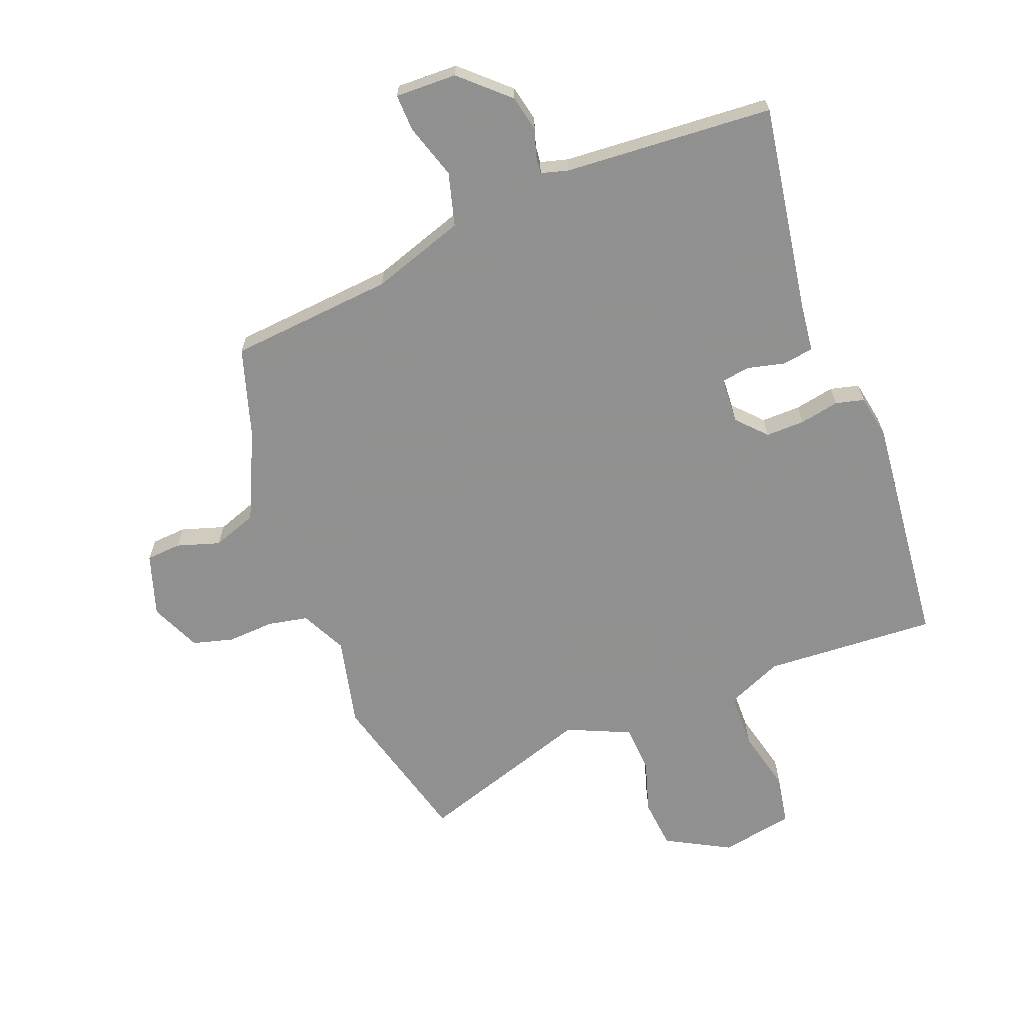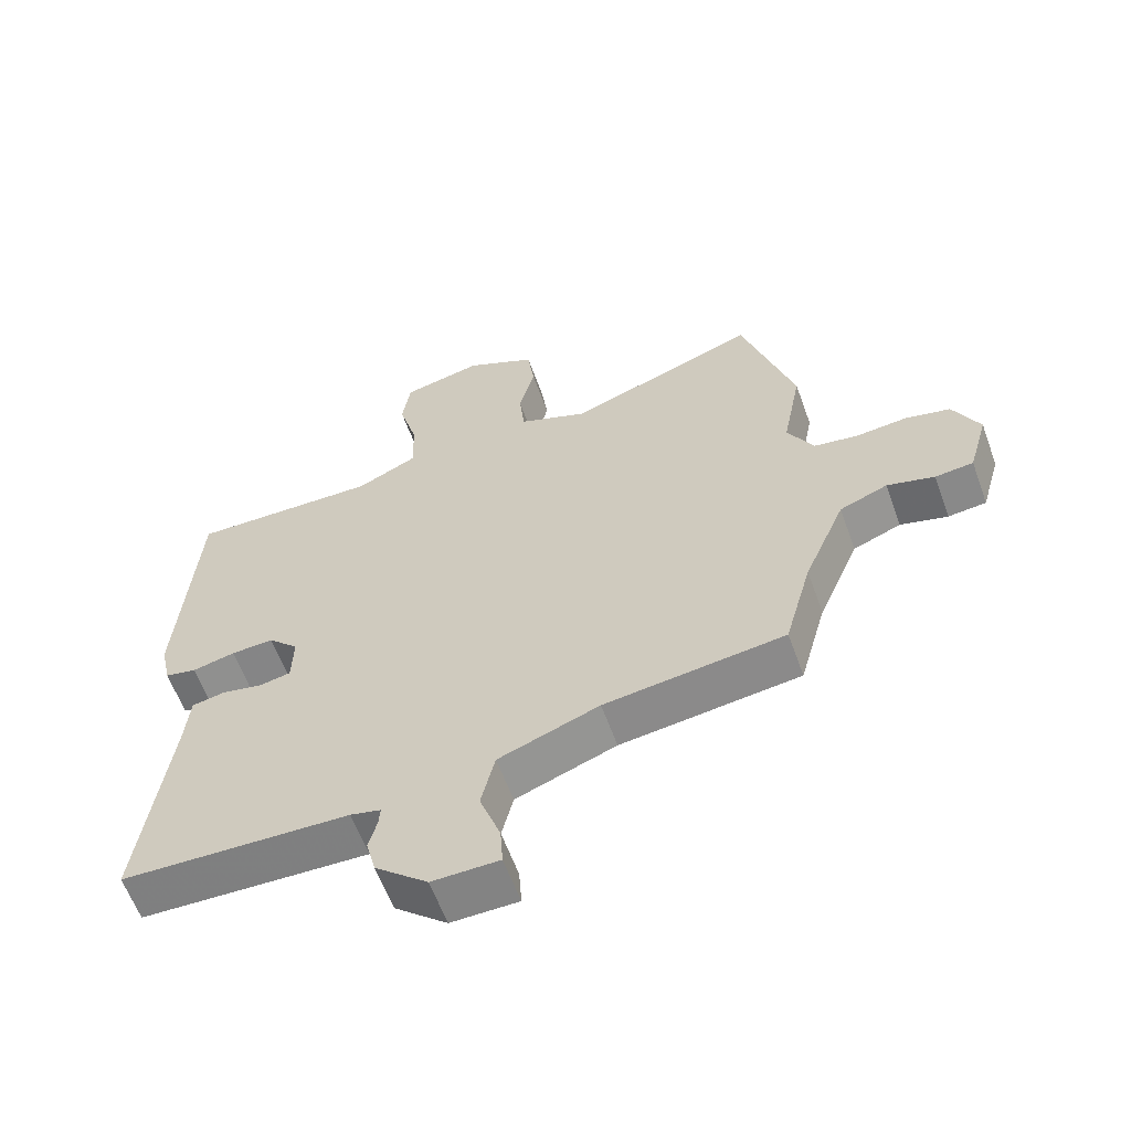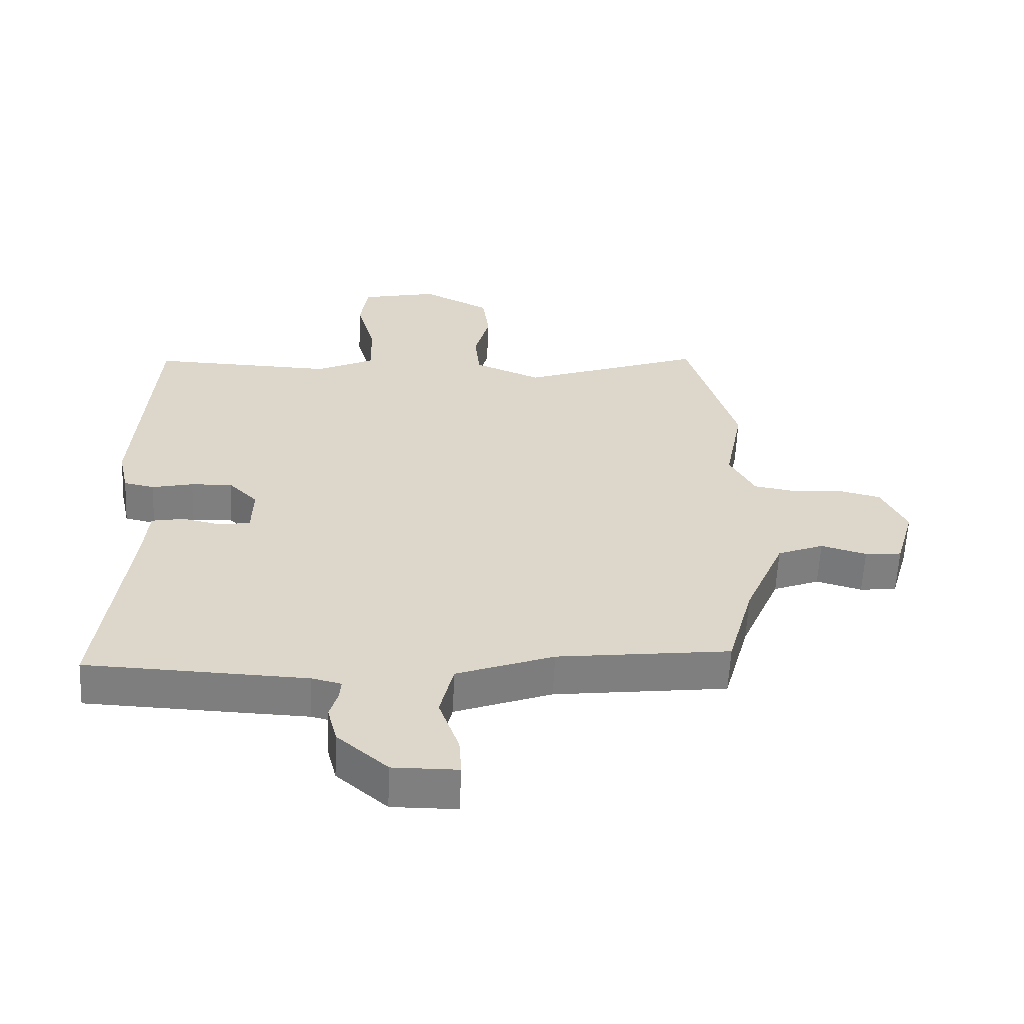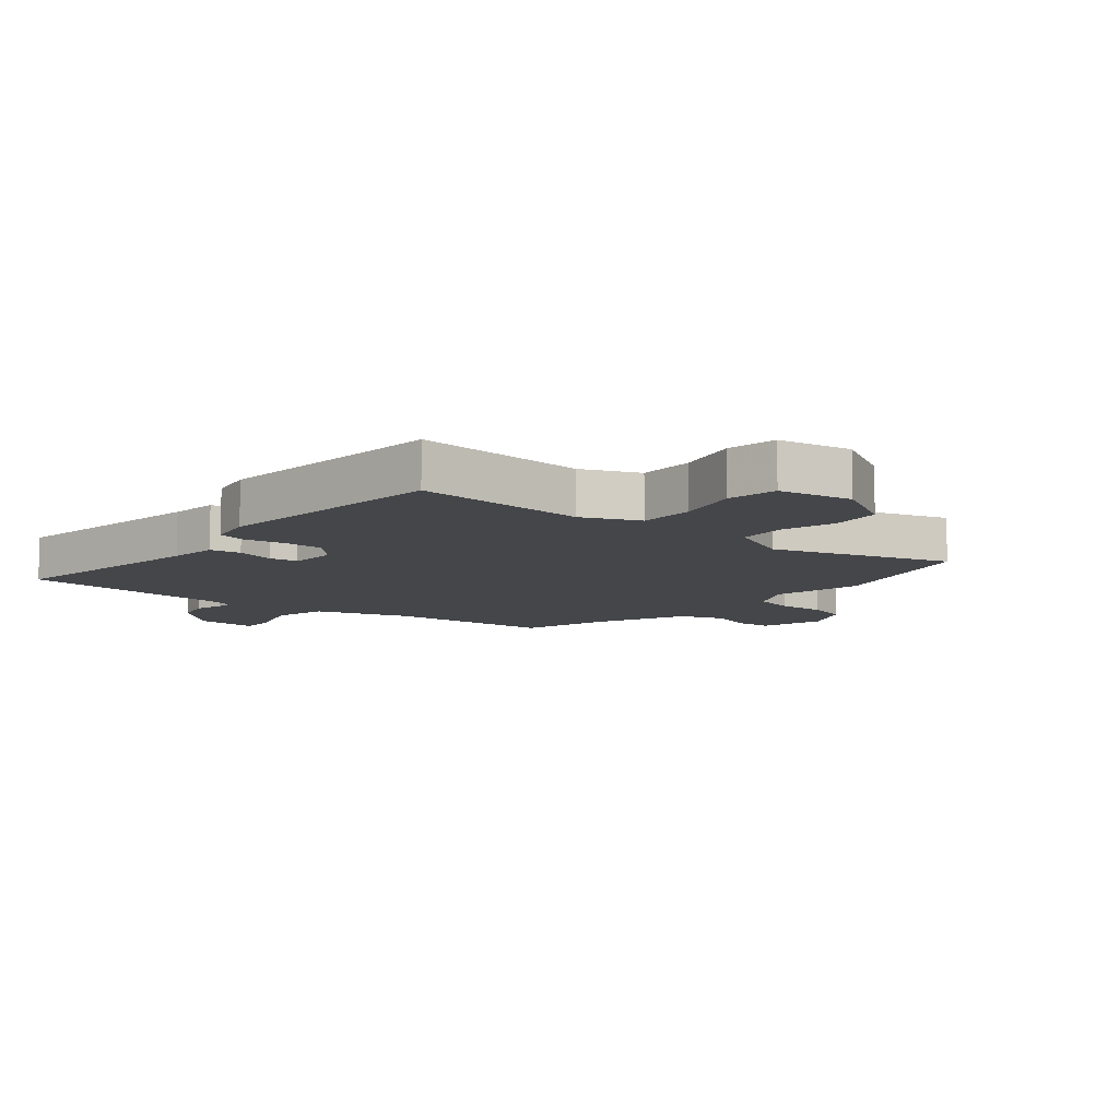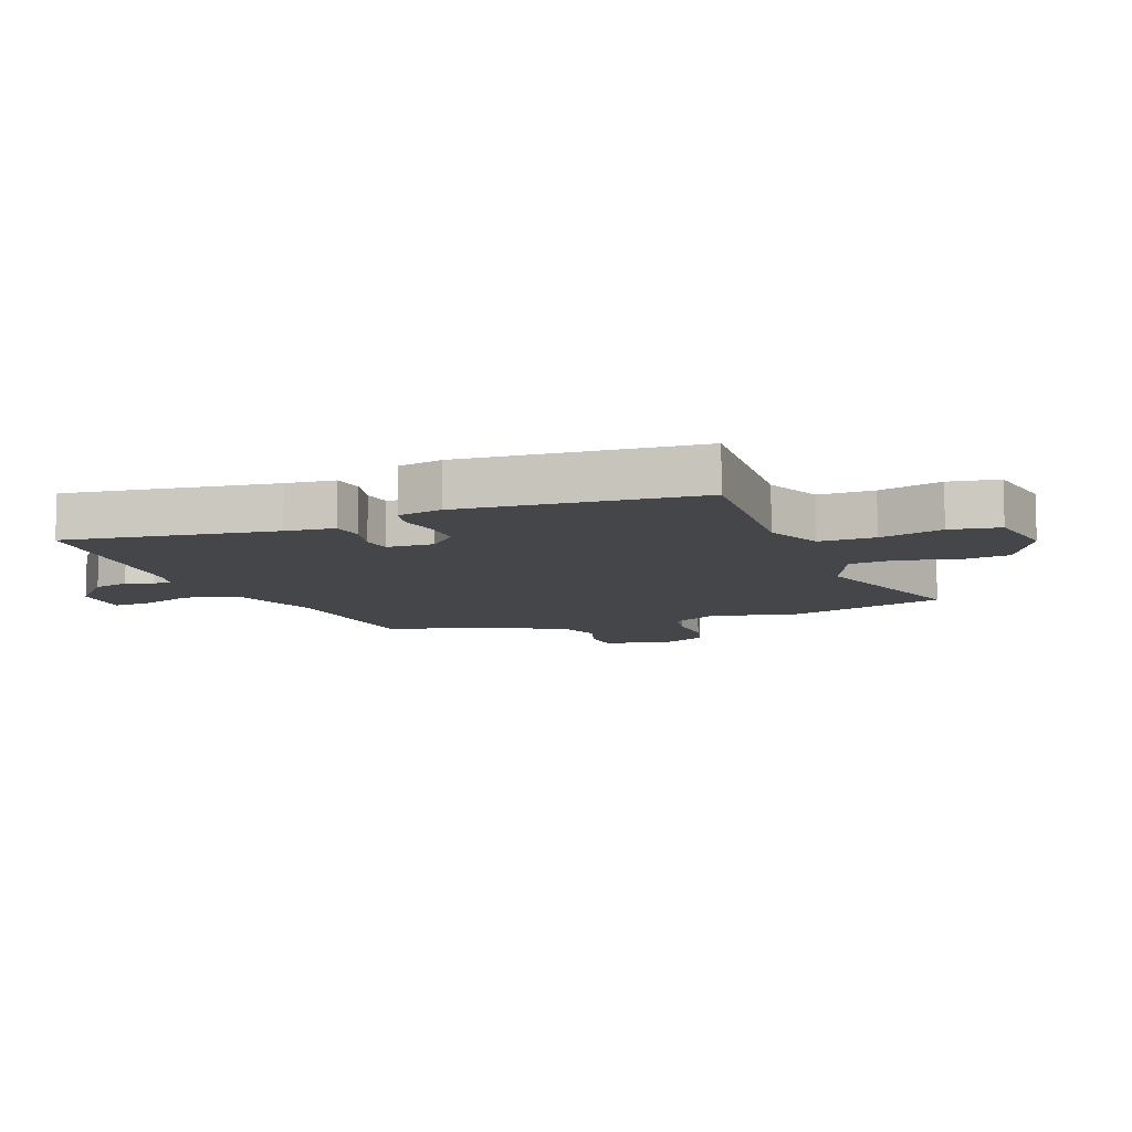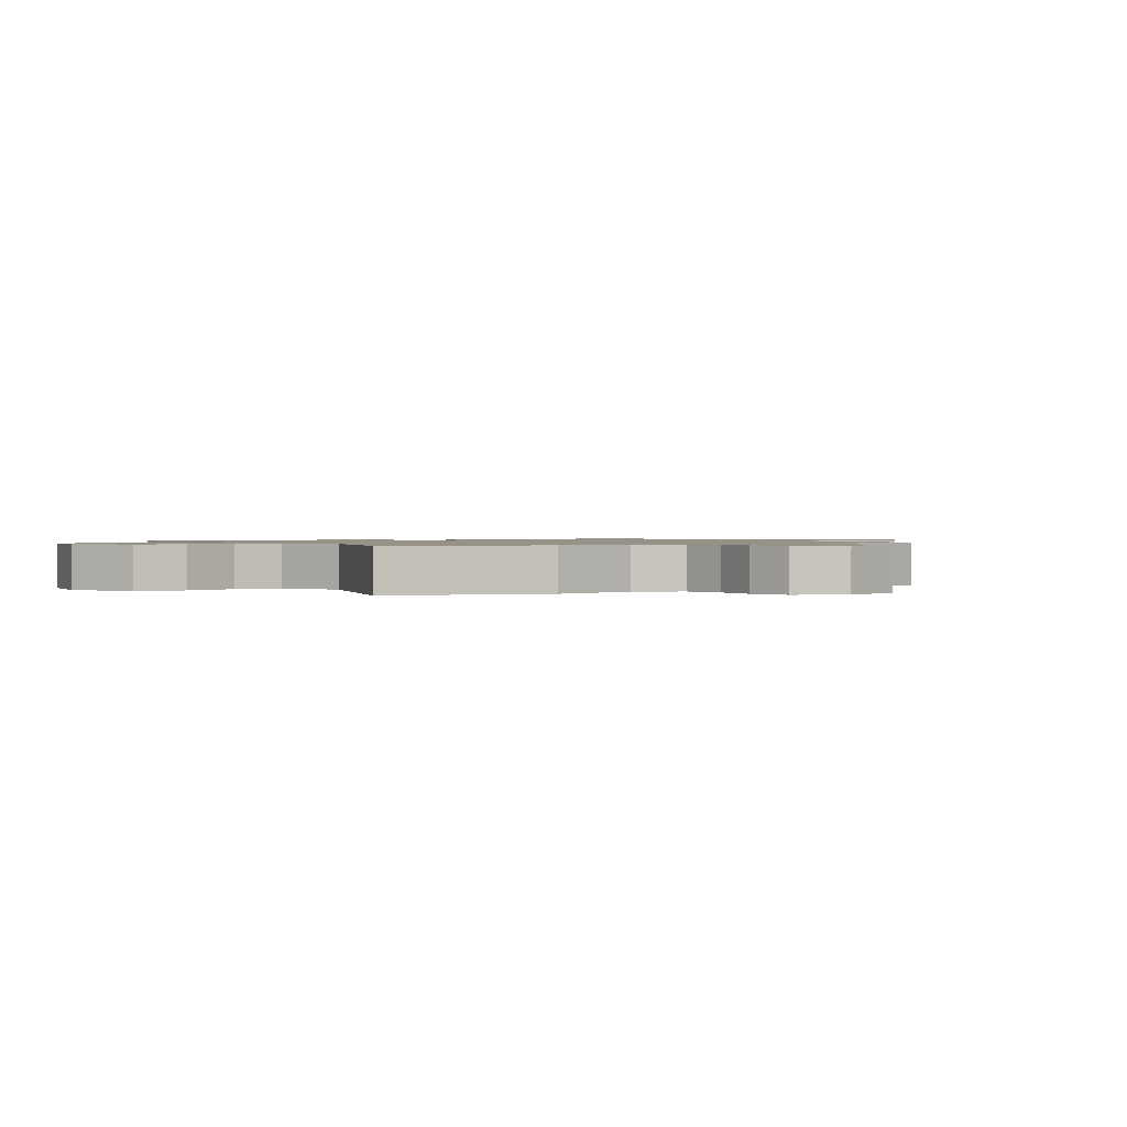
<metadata>
{"format":"obj","ext":"obj","renderer":"f3d","projection":"perspective","resolution":1024,"background":"white","views":[{"elev":-65.8,"azim":-160.8,"up":"+Y"},{"elev":-60.8,"azim":19.9,"up":"+Z"},{"elev":-59.7,"azim":-2.7,"up":"+Z"},{"elev":-9.6,"azim":-41.7,"up":"+Y"},{"elev":-9.8,"azim":-70.6,"up":"+Y"},{"elev":1.0,"azim":56.0,"up":"+Y"}]}
</metadata>
<code>
v 0.482 0.07 -0.427
v 0.209 0.07 -0.461
v 0.056 0.07 -0.518
v 0.035 0.07 -0.607
v 0.067 0.07 -0.697
v 0.071 0.07 -0.758
v -0.031 0.07 -0.759
v -0.111 0.07 -0.69
v -0.126 0.07 -0.631
v -0.113 0.07 -0.585
v -0.111 0.07 -0.556
v -0.157 0.07 -0.545
v -0.504 0.07 -0.533
v -0.46 0.07 -0.186
v -0.453 0.07 -0.105
v -0.402 0.07 -0.095
v -0.339 0.07 -0.108
v -0.292 0.07 -0.099
v -0.29 0.07 -0.022
v -0.336 0.07 0.024
v -0.401 0.07 0.021
v -0.466 0.07 0.006
v -0.514 0.07 0.016
v -0.53 0.07 0.089
v -0.503 0.07 0.479
v -0.216 0.07 0.472
v -0.124 0.07 0.516
v -0.126 0.07 0.608
v -0.155 0.07 0.712
v -0.143 0.07 0.795
v -0.022 0.07 0.822
v 0.086 0.07 0.768
v 0.097 0.07 0.686
v 0.073 0.07 0.595
v 0.081 0.07 0.517
v 0.187 0.07 0.474
v 0.476 0.07 0.579
v 0.555 0.07 0.318
v 0.526 0.07 0.168
v 0.566 0.07 0.094
v 0.633 0.07 0.083
v 0.711 0.07 0.09
v 0.779 0.07 0.074
v 0.819 0.07 -0.008
v 0.789 0.07 -0.113
v 0.731 0.07 -0.119
v 0.659 0.07 -0.099
v 0.586 0.07 -0.128
v 0.523 0.07 -0.277
v 0.482 0 -0.427
v 0.209 0 -0.461
v 0.056 0 -0.518
v 0.035 0 -0.607
v 0.067 0 -0.697
v 0.071 0 -0.758
v -0.031 0 -0.759
v -0.111 0 -0.69
v -0.126 0 -0.631
v -0.113 0 -0.585
v -0.111 0 -0.556
v -0.157 0 -0.545
v -0.504 0 -0.533
v -0.46 0 -0.186
v -0.453 0 -0.105
v -0.402 0 -0.095
v -0.339 0 -0.108
v -0.292 0 -0.099
v -0.29 0 -0.022
v -0.336 0 0.024
v -0.401 0 0.021
v -0.466 0 0.006
v -0.514 0 0.016
v -0.53 0 0.089
v -0.503 0 0.479
v -0.216 0 0.472
v -0.124 0 0.516
v -0.126 0 0.608
v -0.155 0 0.712
v -0.143 0 0.795
v -0.022 0 0.822
v 0.086 0 0.768
v 0.097 0 0.686
v 0.073 0 0.595
v 0.081 0 0.517
v 0.187 0 0.474
v 0.476 0 0.579
v 0.555 0 0.318
v 0.526 0 0.168
v 0.566 0 0.094
v 0.633 0 0.083
v 0.711 0 0.09
v 0.779 0 0.074
v 0.819 0 -0.008
v 0.789 0 -0.113
v 0.731 0 -0.119
v 0.659 0 -0.099
v 0.586 0 -0.128
v 0.523 0 -0.277
f 45 46 47
f 44 45 47
f 43 44 47
f 42 43 47
f 41 42 47
f 40 41 47 48
f 39 40 48 49
f 36 37 38 39
f 49 1 2
f 39 49 2
f 36 39 2
f 35 36 2
f 32 33 34
f 31 32 34
f 30 31 34
f 29 30 34
f 28 29 34
f 27 28 34 35
f 24 25 26
f 23 24 26
f 22 23 26
f 21 22 26
f 26 27 35
f 21 26 35
f 20 21 35
f 14 15 16 17
f 14 17 18
f 13 14 18
f 12 13 18
f 11 12 18 19
f 8 9 10
f 7 8 10
f 6 7 10
f 5 6 10
f 4 5 10
f 3 4 10 11
f 2 3 11 19
f 2 19 20 35
f 96 95 94
f 96 94 93
f 96 93 92
f 96 92 91
f 96 91 90
f 97 96 90 89
f 98 97 89 88
f 88 87 86 85
f 51 50 98
f 51 98 88
f 51 88 85
f 51 85 84
f 83 82 81
f 83 81 80
f 83 80 79
f 83 79 78
f 83 78 77
f 84 83 77 76
f 75 74 73
f 75 73 72
f 75 72 71
f 75 71 70
f 84 76 75
f 84 75 70
f 84 70 69
f 66 65 64 63
f 67 66 63
f 67 63 62
f 67 62 61
f 68 67 61 60
f 59 58 57
f 59 57 56
f 59 56 55
f 59 55 54
f 59 54 53
f 60 59 53 52
f 68 60 52 51
f 84 69 68 51
f 1 50 51 2
f 2 51 52 3
f 3 52 53 4
f 4 53 54 5
f 5 54 55 6
f 6 55 56 7
f 7 56 57 8
f 8 57 58 9
f 9 58 59 10
f 10 59 60 11
f 11 60 61 12
f 12 61 62 13
f 13 62 63 14
f 14 63 64 15
f 15 64 65 16
f 16 65 66 17
f 17 66 67 18
f 18 67 68 19
f 19 68 69 20
f 20 69 70 21
f 21 70 71 22
f 22 71 72 23
f 23 72 73 24
f 24 73 74 25
f 25 74 75 26
f 26 75 76 27
f 27 76 77 28
f 28 77 78 29
f 29 78 79 30
f 30 79 80 31
f 31 80 81 32
f 32 81 82 33
f 33 82 83 34
f 34 83 84 35
f 35 84 85 36
f 36 85 86 37
f 37 86 87 38
f 38 87 88 39
f 39 88 89 40
f 40 89 90 41
f 41 90 91 42
f 42 91 92 43
f 43 92 93 44
f 44 93 94 45
f 45 94 95 46
f 46 95 96 47
f 47 96 97 48
f 48 97 98 49
f 49 98 50 1

</code>
